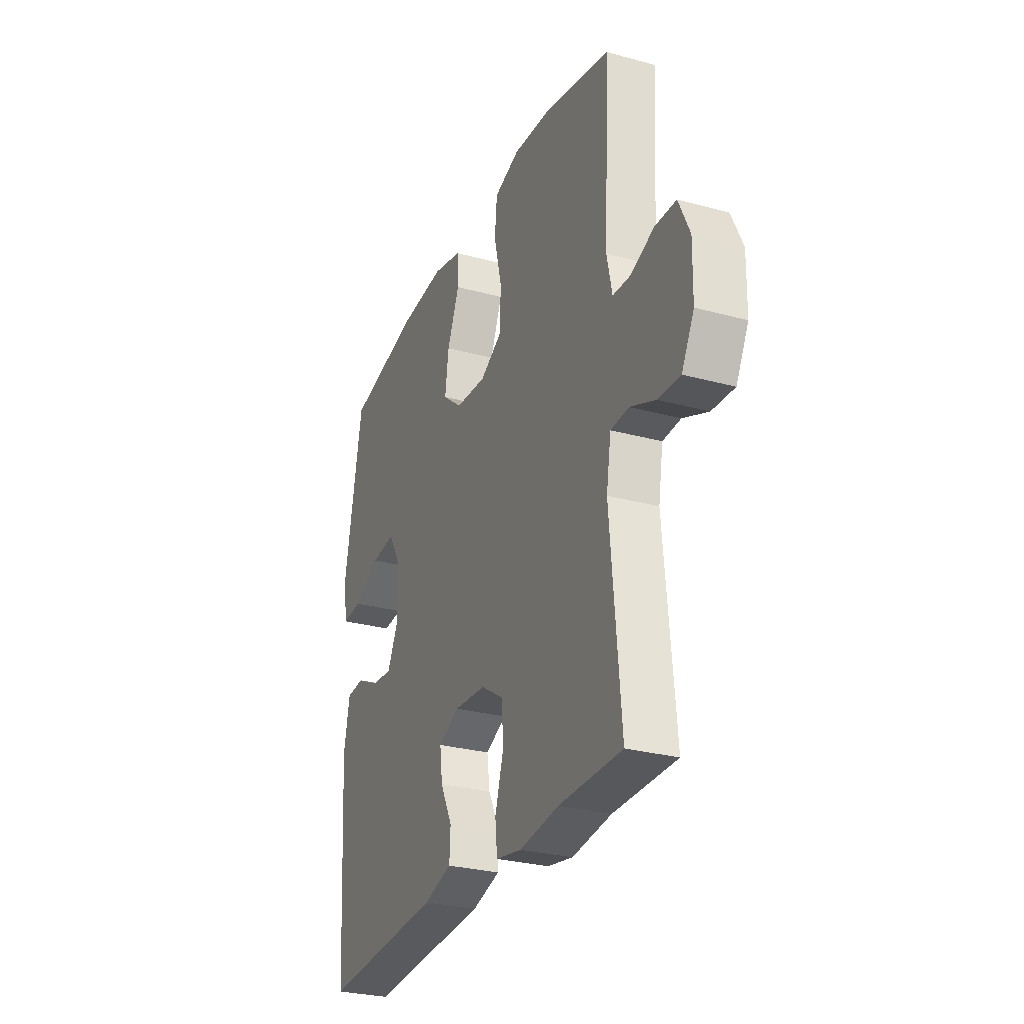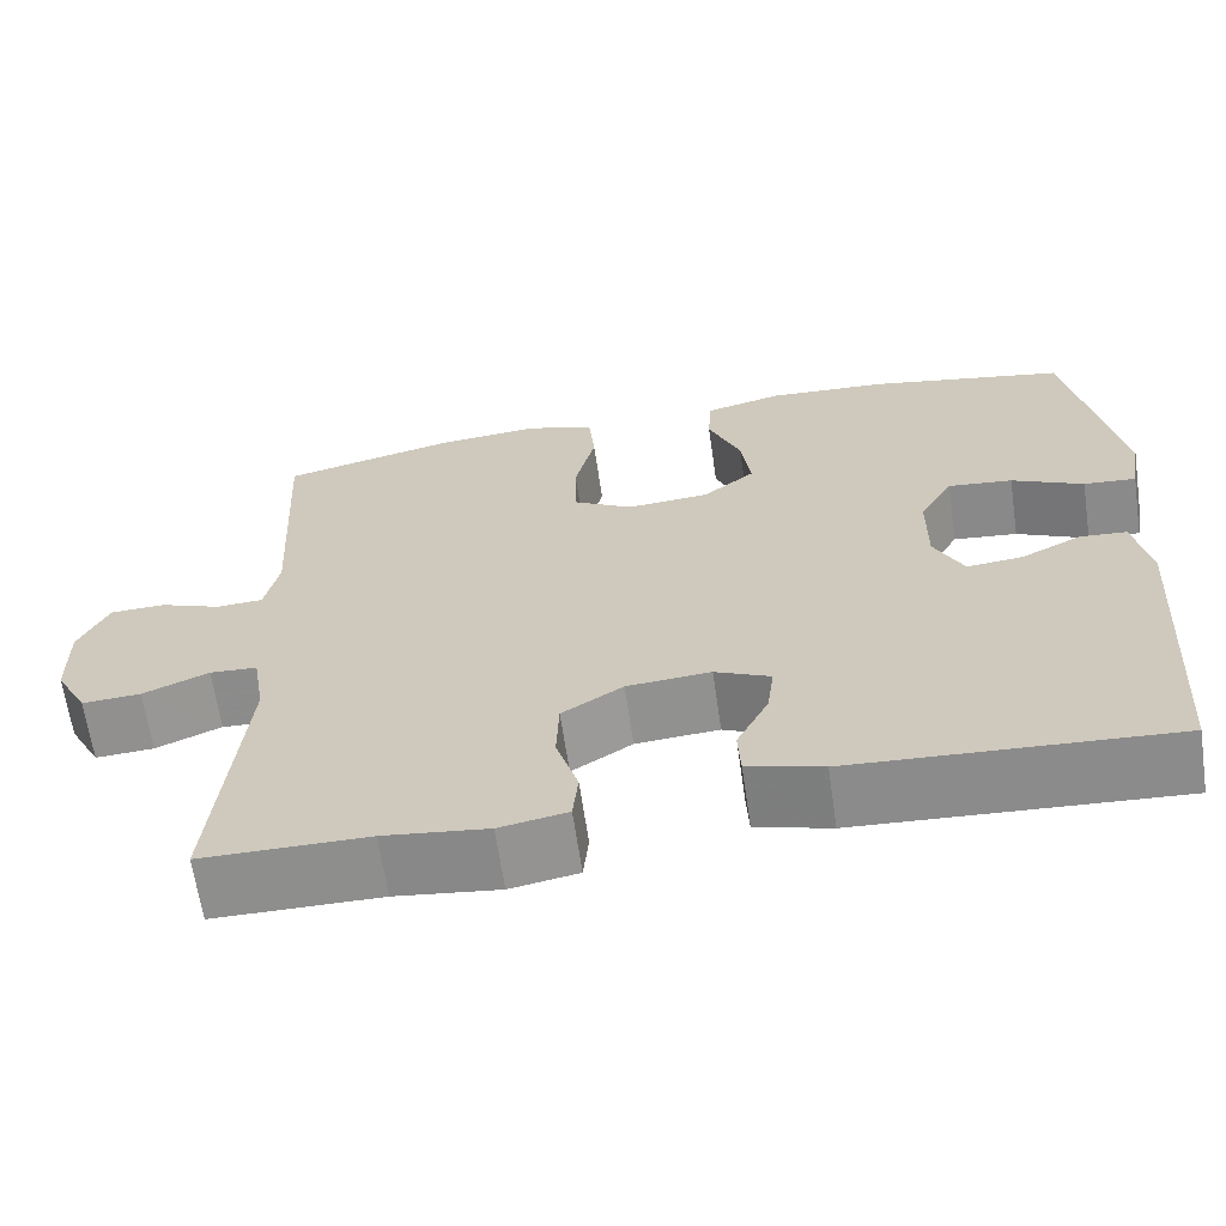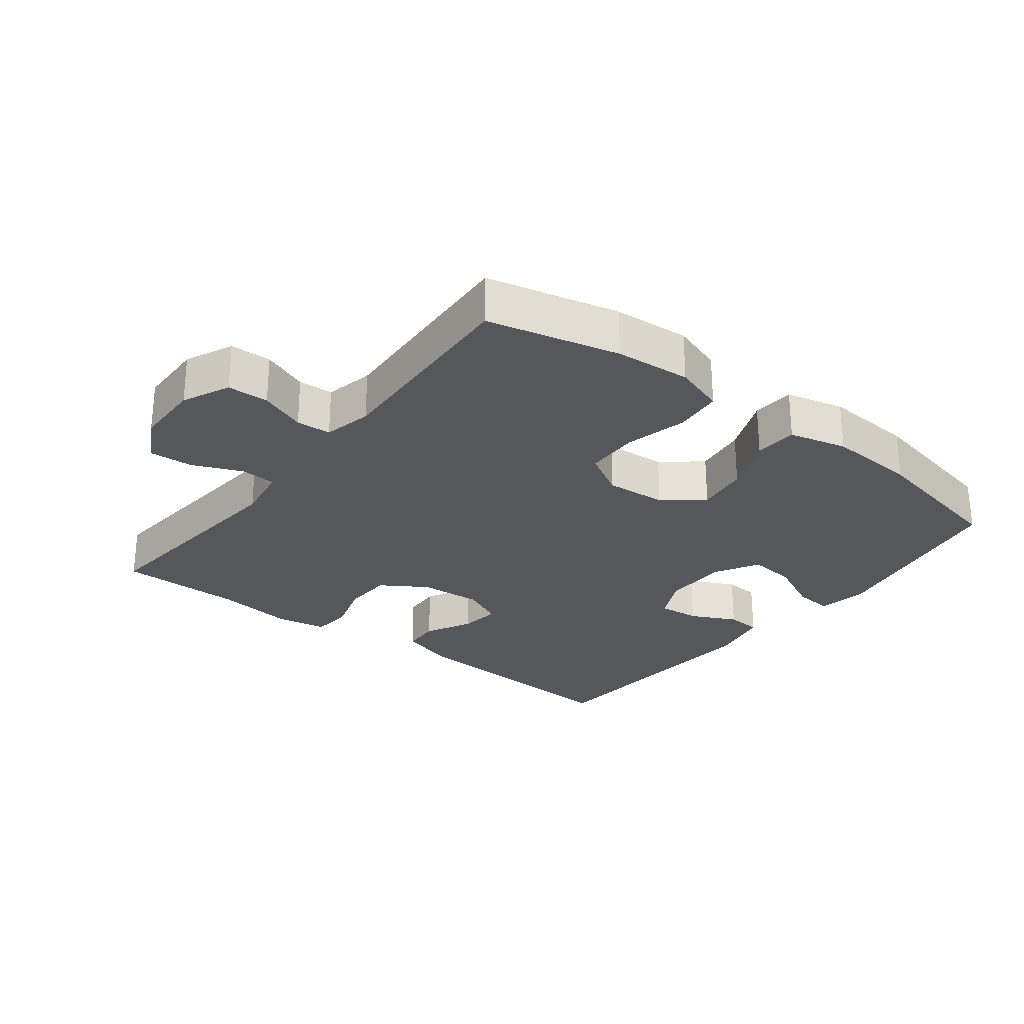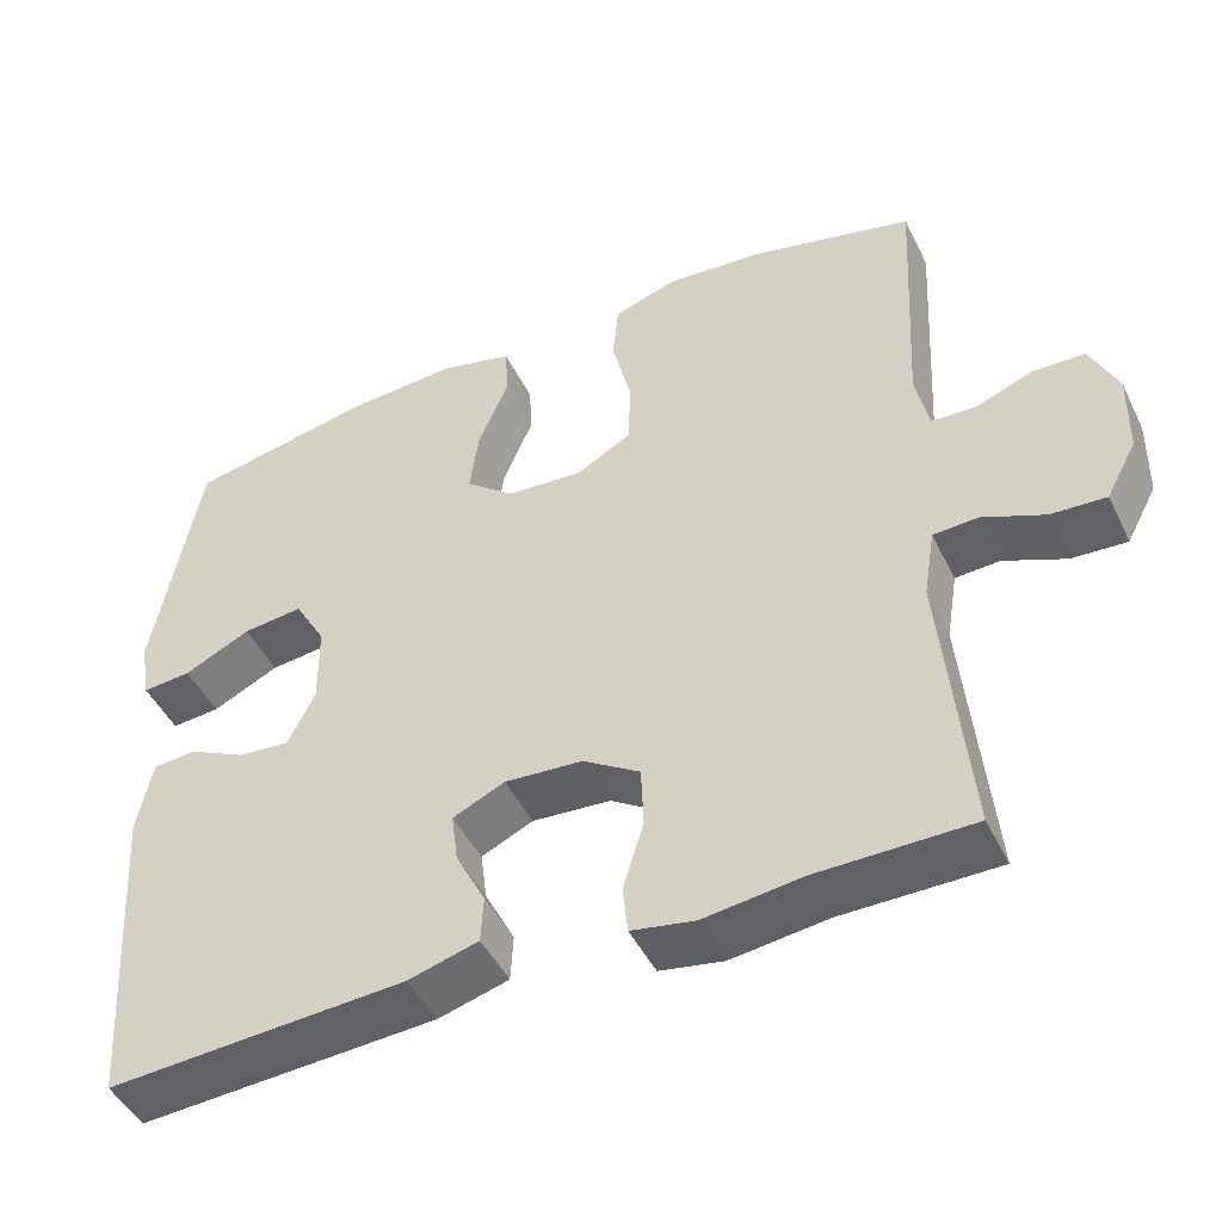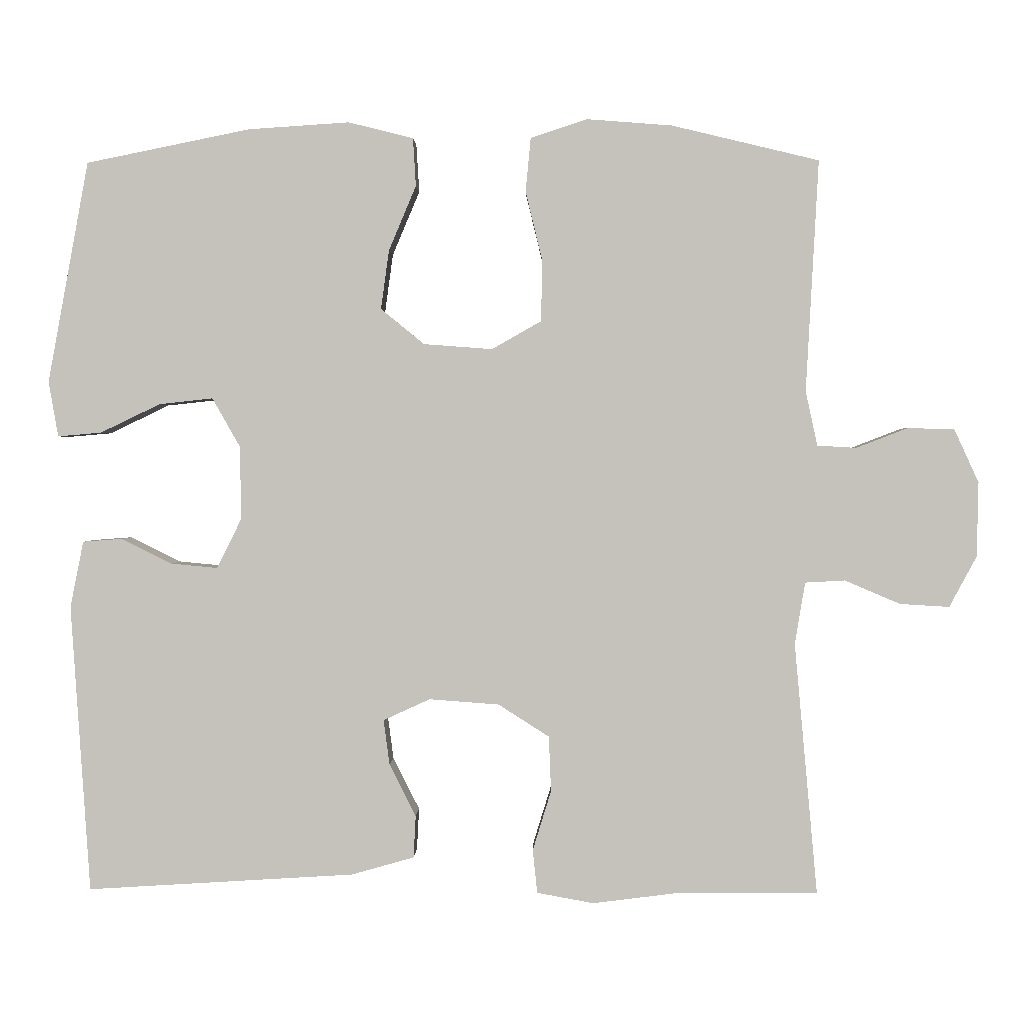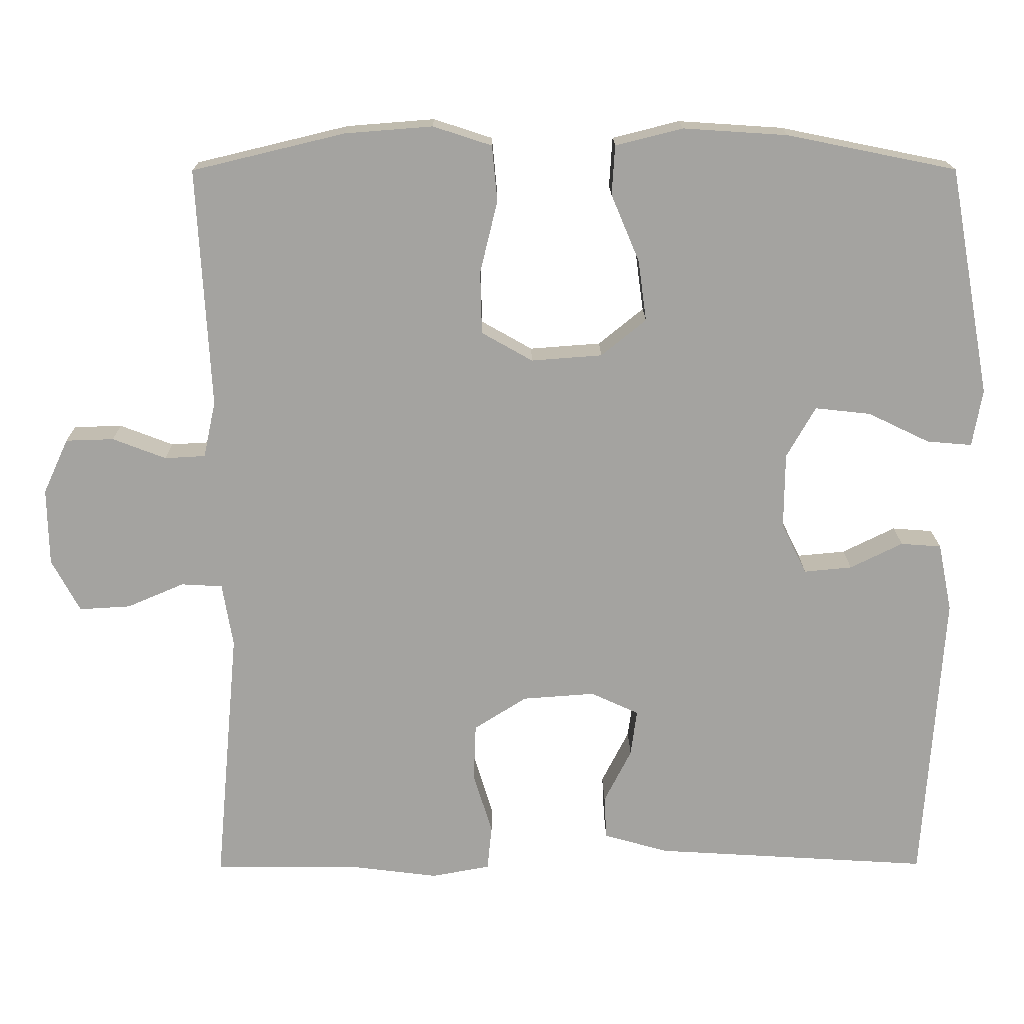
<metadata>
{"format":"obj","ext":"obj","renderer":"f3d","projection":"perspective","resolution":1024,"background":"white","views":[{"elev":-28.5,"azim":-112.3,"up":"+Z"},{"elev":-64.9,"azim":8.3,"up":"+Z"},{"elev":-27.2,"azim":-37.8,"up":"+Y"},{"elev":-46.8,"azim":-154.8,"up":"+Z"},{"elev":1.2,"azim":-178.5,"up":"+Z"},{"elev":17.2,"azim":-0.5,"up":"+Z"}]}
</metadata>
<code>
v 0.5 0.07 -0.5
v 0.138 0.07 -0.478
v 0.053 0.07 -0.454
v 0.05 0.07 -0.397
v 0.086 0.07 -0.326
v 0.094 0.07 -0.265
v 0.031 0.07 -0.236
v -0.064 0.07 -0.243
v -0.133 0.07 -0.287
v -0.136 0.07 -0.362
v -0.111 0.07 -0.443
v -0.117 0.07 -0.502
v -0.194 0.07 -0.516
v -0.312 0.07 -0.501
v -0.5 0.07 -0.5
v -0.469 0.07 -0.159
v -0.483 0.07 -0.075
v -0.537 0.07 -0.072
v -0.612 0.07 -0.104
v -0.679 0.07 -0.108
v -0.716 0.07 -0.039
v -0.718 0.07 0.062
v -0.685 0.07 0.134
v -0.622 0.07 0.136
v -0.552 0.07 0.109
v -0.499 0.07 0.112
v -0.483 0.07 0.186
v -0.5 0.07 0.5
v -0.3 0.07 0.548
v -0.185 0.07 0.557
v -0.108 0.07 0.532
v -0.101 0.07 0.459
v -0.124 0.07 0.364
v -0.122 0.07 0.282
v -0.055 0.07 0.244
v 0.038 0.07 0.251
v 0.097 0.07 0.299
v 0.086 0.07 0.379
v 0.049 0.07 0.467
v 0.053 0.07 0.532
v 0.141 0.07 0.554
v 0.278 0.07 0.545
v 0.5 0.07 0.5
v 0.555 0.07 0.2
v 0.542 0.07 0.125
v 0.483 0.07 0.13
v 0.402 0.07 0.169
v 0.329 0.07 0.177
v 0.291 0.07 0.11
v 0.29 0.07 0.011
v 0.323 0.07 -0.056
v 0.386 0.07 -0.05
v 0.455 0.07 -0.016
v 0.508 0.07 -0.02
v 0.526 0.07 -0.11
v 0.5 0 -0.5
v 0.138 0 -0.478
v 0.053 0 -0.454
v 0.05 0 -0.397
v 0.086 0 -0.326
v 0.094 0 -0.265
v 0.031 0 -0.236
v -0.064 0 -0.243
v -0.133 0 -0.287
v -0.136 0 -0.362
v -0.111 0 -0.443
v -0.117 0 -0.502
v -0.194 0 -0.516
v -0.312 0 -0.501
v -0.5 0 -0.5
v -0.469 0 -0.159
v -0.483 0 -0.075
v -0.537 0 -0.072
v -0.612 0 -0.104
v -0.679 0 -0.108
v -0.716 0 -0.039
v -0.718 0 0.062
v -0.685 0 0.134
v -0.622 0 0.136
v -0.552 0 0.109
v -0.499 0 0.112
v -0.483 0 0.186
v -0.5 0 0.5
v -0.3 0 0.548
v -0.185 0 0.557
v -0.108 0 0.532
v -0.101 0 0.459
v -0.124 0 0.364
v -0.122 0 0.282
v -0.055 0 0.244
v 0.038 0 0.251
v 0.097 0 0.299
v 0.086 0 0.379
v 0.049 0 0.467
v 0.053 0 0.532
v 0.141 0 0.554
v 0.278 0 0.545
v 0.5 0 0.5
v 0.555 0 0.2
v 0.542 0 0.125
v 0.483 0 0.13
v 0.402 0 0.169
v 0.329 0 0.177
v 0.291 0 0.11
v 0.29 0 0.011
v 0.323 0 -0.056
v 0.386 0 -0.05
v 0.455 0 -0.016
v 0.508 0 -0.02
v 0.526 0 -0.11
f 3 4 5
f 2 3 5
f 1 2 5
f 55 1 5
f 54 55 5
f 53 54 5
f 52 53 5
f 51 52 5 6
f 50 51 6 7
f 49 50 7 8
f 48 49 8 9
f 45 46 47
f 44 45 47
f 43 44 47
f 42 43 47
f 41 42 47
f 40 41 47
f 39 40 47
f 38 39 47
f 37 38 47 48
f 36 37 48 9
f 31 32 33
f 30 31 33
f 29 30 33
f 28 29 33
f 27 28 33
f 26 27 33 34
f 23 24 25
f 22 23 25
f 21 22 25
f 20 21 25
f 19 20 25
f 18 19 25
f 17 18 25 26
f 26 34 35
f 17 26 35
f 16 17 35
f 12 13 14
f 11 12 14
f 10 11 14
f 14 15 16
f 10 14 16
f 9 10 16
f 9 16 35 36
f 60 59 58
f 60 58 57
f 60 57 56
f 60 56 110
f 60 110 109
f 60 109 108
f 60 108 107
f 61 60 107 106
f 62 61 106 105
f 63 62 105 104
f 64 63 104 103
f 102 101 100
f 102 100 99
f 102 99 98
f 102 98 97
f 102 97 96
f 102 96 95
f 102 95 94
f 102 94 93
f 103 102 93 92
f 64 103 92 91
f 88 87 86
f 88 86 85
f 88 85 84
f 88 84 83
f 88 83 82
f 89 88 82 81
f 80 79 78
f 80 78 77
f 80 77 76
f 80 76 75
f 80 75 74
f 80 74 73
f 81 80 73 72
f 90 89 81
f 90 81 72
f 90 72 71
f 69 68 67
f 69 67 66
f 69 66 65
f 71 70 69
f 71 69 65
f 71 65 64
f 91 90 71 64
f 1 56 57 2
f 2 57 58 3
f 3 58 59 4
f 4 59 60 5
f 5 60 61 6
f 6 61 62 7
f 7 62 63 8
f 8 63 64 9
f 9 64 65 10
f 10 65 66 11
f 11 66 67 12
f 12 67 68 13
f 13 68 69 14
f 14 69 70 15
f 15 70 71 16
f 16 71 72 17
f 17 72 73 18
f 18 73 74 19
f 19 74 75 20
f 20 75 76 21
f 21 76 77 22
f 22 77 78 23
f 23 78 79 24
f 24 79 80 25
f 25 80 81 26
f 26 81 82 27
f 27 82 83 28
f 28 83 84 29
f 29 84 85 30
f 30 85 86 31
f 31 86 87 32
f 32 87 88 33
f 33 88 89 34
f 34 89 90 35
f 35 90 91 36
f 36 91 92 37
f 37 92 93 38
f 38 93 94 39
f 39 94 95 40
f 40 95 96 41
f 41 96 97 42
f 42 97 98 43
f 43 98 99 44
f 44 99 100 45
f 45 100 101 46
f 46 101 102 47
f 47 102 103 48
f 48 103 104 49
f 49 104 105 50
f 50 105 106 51
f 51 106 107 52
f 52 107 108 53
f 53 108 109 54
f 54 109 110 55
f 55 110 56 1

</code>
